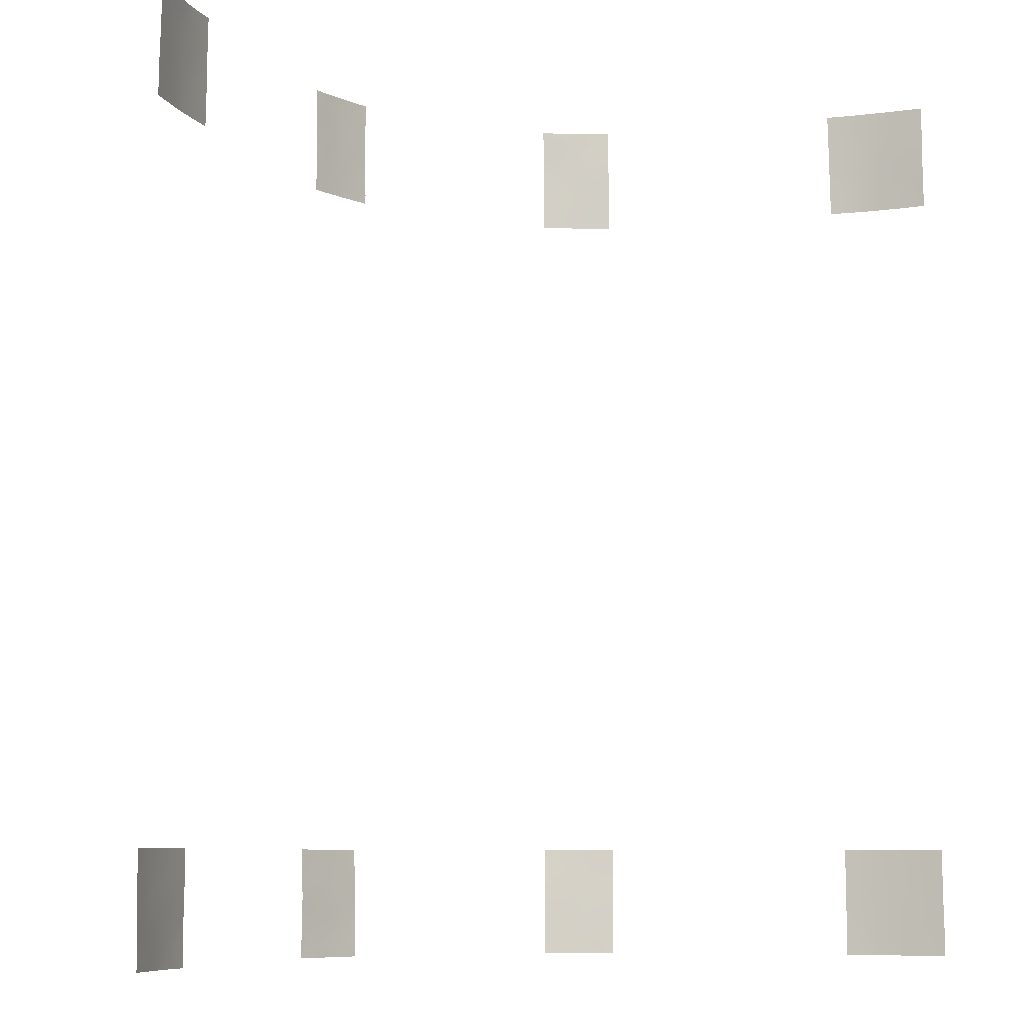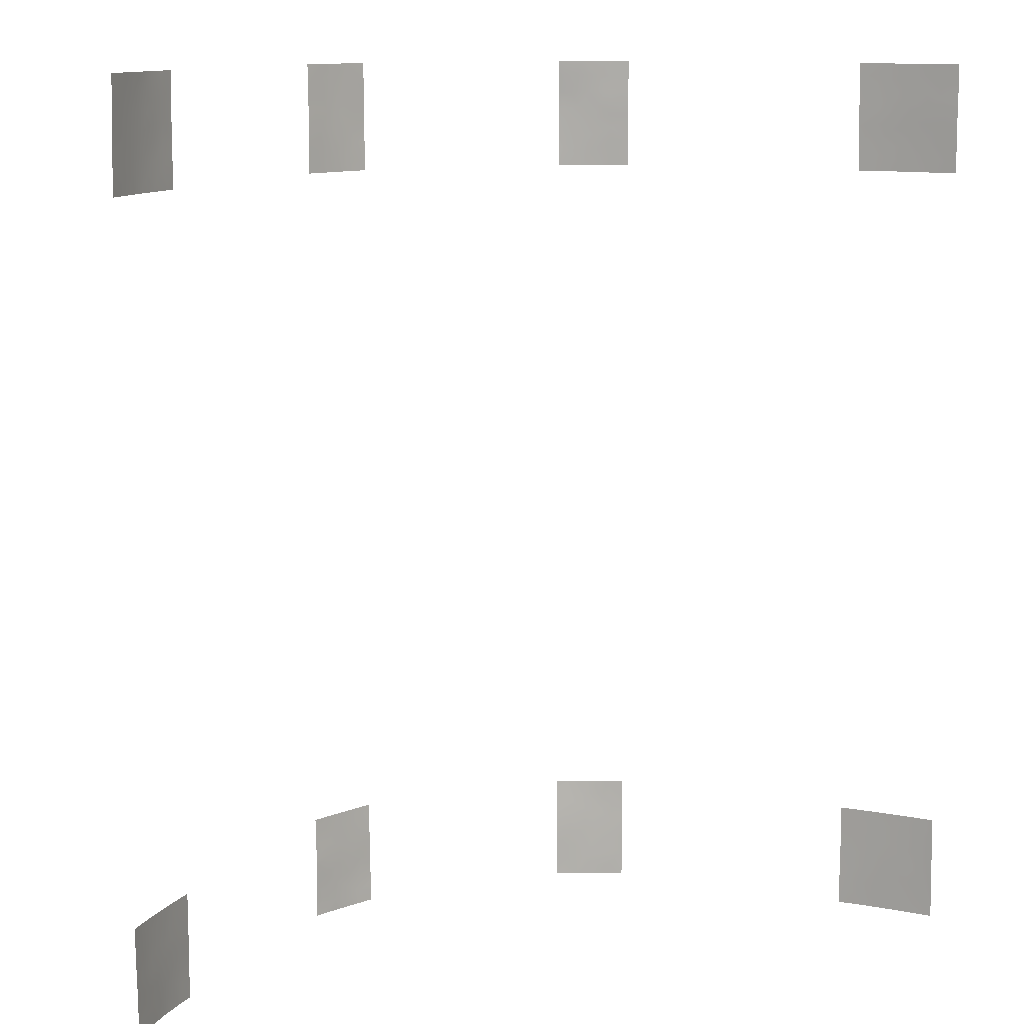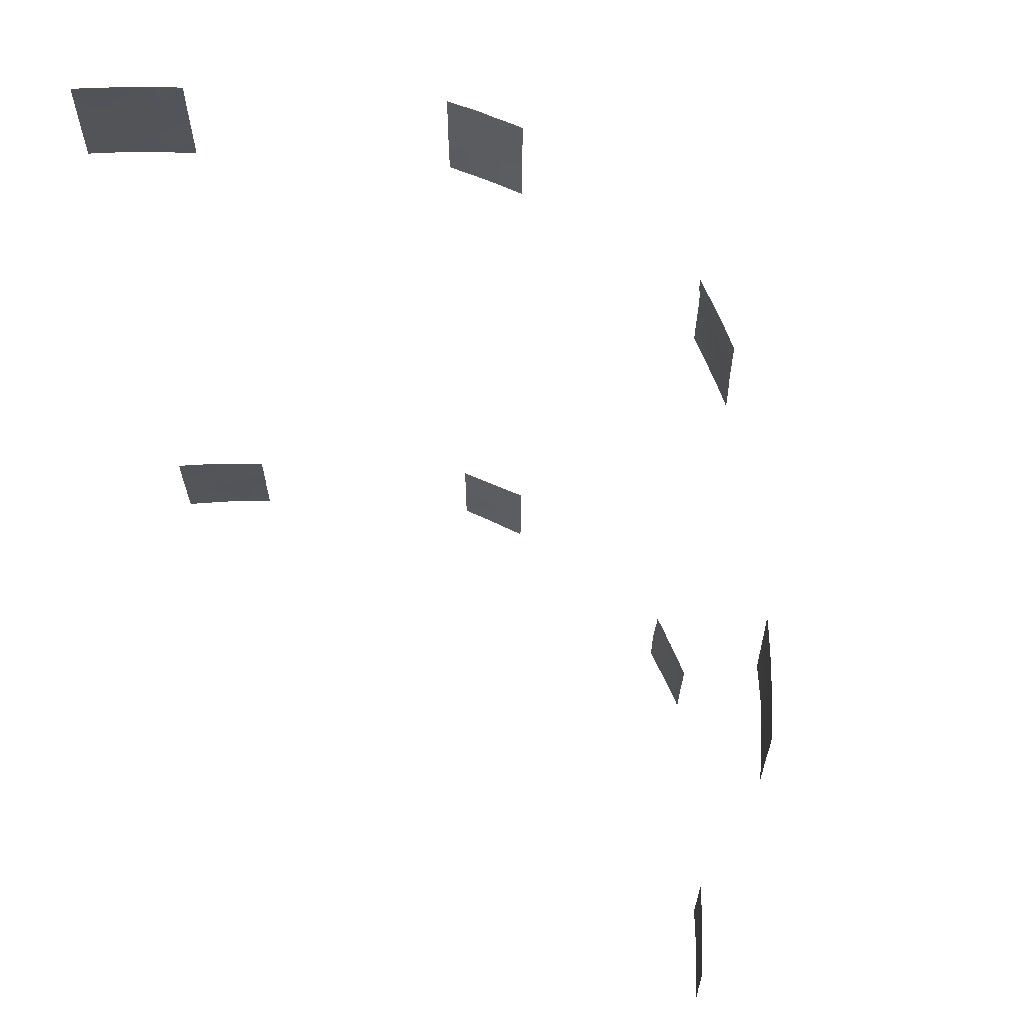
<metadata>
{"format":"obj","ext":"obj","renderer":"f3d","projection":"perspective","resolution":1024,"background":"white","views":[{"elev":-8.3,"azim":-26.2,"up":"+Z"},{"elev":12.0,"azim":-20.9,"up":"+Z"},{"elev":65.8,"azim":45.5,"up":"+Z"}]}
</metadata>
<code>
v -39.58 38.72 -42.98
v -42.08 35.59 45.9
v -39.6 38.72 -48.5
v -40.68 37.68 -47.74
v 12.11 59.7 44.38
v 12.1 59.67 46.32
v -43.03 35.27 -46.42
v -41.93 36.42 -45.16
v 17.33 58.31 -41.66
v 15.42 59.04 -39.74
v 47.83 31.44 -43.84
v 48.44 30.72 -42.45
v 13.85 59.5 -42.94
v 12.36 60.13 -40.69
v 13.95 59.55 -40.48
v 45.06 34.26 39.97
v 18.25 57.85 -45.57
v 19.9 57.19 -47.49
v -43.76 34.51 -48.16
v -43.01 35.34 -50
v -15.04 58.07 38
v -17.43 57.07 38
v -40.09 37.6 42.42
v -41.34 36.4 43.09
v -41.29 36.48 41.04
v -39.56 38.72 -38
v -39.59 38.72 -39.36
v -38.85 38.72 43.16
v -39.92 37.71 47.34
v 19.44 56.38 44.18
v 19.45 56.41 43.41
v 48.55 30.72 -48.11
v -45.47 32.55 -45.53
v 43.45 35.94 -38
v -19.32 56.19 44.38
v 46.68 32.67 -44.15
v -45.48 31.81 50
v -45.66 31.73 46.88
v -45.4 32.17 39.44
v 17.73 57.33 39.02
v 19.5 56.49 39.99
v -40.74 37.62 -45.85
v -41.85 36.53 -47.21
v 48.2 30.72 38.82
v 47.75 31.28 38
v -46.05 31.33 44.75
v 12.01 59.52 48.53
v -42.18 35.47 47.95
v -42.54 35.03 50
v -11.92 59.36 45.71
v -11.92 59.36 47.28
v -38.84 38.72 45.18
v -39.59 38.72 -40.82
v 43.46 35.87 40.85
v 43.28 35.98 42.74
v 42.08 37.13 41.56
v 42.31 36.98 39.65
v 16.61 58.43 -48.99
v 40.23 38.72 43.05
v -39.63 38.72 -46.12
v -39.63 38.72 -45.05
v -40.8 37.54 -43.92
v -46.99 30.72 -45.41
v -46.98 30.72 -47.75
v -46.11 31.8 -46.91
v -19.71 56.86 -43.54
v -19.71 56.86 -43.02
v -45.21 32.88 -38
v -44.44 33.1 46.64
v 16.17 57.95 41.61
v -12.19 59.82 -44.04
v -13.33 59.38 -44.25
v 42.07 37.36 -48.96
v 42.74 36.69 -47.16
v 44.02 35.41 -45.73
v 43.97 35.44 -43.68
v -17.04 57.95 -46.41
v -15.61 57.92 46.68
v 18.67 57.8 -40.78
v -44.93 33.21 -40.66
v -44.79 33.36 -42.6
v -15.2 58.7 -45.6
v -13.96 59.17 -41.52
v -16.2 58.33 -41.95
v -41.76 35.87 50
v -42.61 35.15 41.77
v -44.02 33.68 42.34
v -13.93 59.06 -50
v -14.74 58.78 -50
v -15.19 58.62 -49.19
v -13.76 59.26 -46.64
v 19.95 57.27 -39.79
v -13.72 58.67 50
v -16.45 57.59 50
v -14.18 58.44 50
v -16.26 57.65 48.63
v 13.26 59.16 46.45
v 46.08 32.89 50
v 45.6 33.44 48.77
v 46.82 32.17 48.19
v -43.18 34.46 46.24
v -11.91 59.35 49.27
v 19.42 56.36 46.84
v 47.57 31.72 -45.97
v 16.93 58.38 -43.86
v -44.25 33.95 -45.91
v -16.92 57.35 50
v -43.41 34.84 -44
v 45.64 33.55 43.37
v -18.53 57.46 -39.39
v -16.91 58.11 -38
v 15.86 58.83 -41.68
v 19.91 57.2 -45.03
v -45.93 32.04 -43.86
v 47.15 32.13 -39.68
v 41.57 37.45 47.21
v 41.21 37.71 50
v 40.1 38.72 48.42
v 15.14 58.32 46.55
v -42.22 36.14 -50
v 41.56 37.8 -41.53
v 41.47 37.89 -43.58
v -38.8 38.72 48.55
v -41.32 36.47 38
v 43.46 36.03 -48.84
v 19.92 57.22 -42.38
v -43.77 34.45 -41.65
v -42.22 36.08 -40.48
v 43.71 35.66 39.23
v -40.15 37.47 50
v -18.61 57.39 -47.78
v -43.88 33.57 50
v -12.18 59.81 -45.48
v -12.15 59.76 -47.58
v 12.29 60.01 -44.02
v 13.68 59.79 -38
v 15.2 59.17 -38
v -19.2 57.18 -38
v -19.77 56.96 -38.44
v -19.77 56.97 -38
v -12.57 59.84 -38
v -12.26 59.95 -38
v -12.25 59.94 -38.32
v -12.12 59.71 -50
v -12.13 59.72 -49.6
v -19.26 57.12 -50
v -19.76 56.94 -50
v -19.76 56.94 -49.51
v -19.76 56.94 -40.58
v 12.6 59.9 -50
v 12.29 60.01 -49.77
v 12.29 60.01 -50
v 40.58 38.72 -45.7
v 40.6 38.72 -43.56
v 41.51 37.85 -45.59
v -12.21 59.87 -40.37
v -13.55 59.41 -39.32
v -15.01 58.86 -38
v 48.38 30.72 -38.83
v 48.37 30.72 -38
v 47.79 31.41 -38
v 15.67 58.17 43.2
v 14.64 59.16 -50
v 15.57 58.83 -47.86
v 12.33 60.08 -41.94
v 43.03 36.13 44.58
v -38.86 38.72 40.42
v -41.05 37.26 -41.94
v -11.93 59.38 43.42
v -16 57.68 42.45
v 46 33.21 41.61
v 41.22 38.12 -47.61
v -19.75 56.93 -46.19
v 44.71 34.67 -41.58
v -19.34 56.21 46.32
v -40.89 36.86 39.32
v 47.93 31.4 -50
v 48.54 30.72 -50
v 40.56 38.72 -40.09
v 46.74 32.65 -50
v 48.44 30.72 -43.42
v 48.48 30.72 -45.87
v 48.41 30.72 -40.71
v 46.18 33.15 -38
v -11.9 59.33 41.27
v -46.6 30.72 44.31
v -44.8 33.29 -44.22
v 41.06 38.05 40.43
v -18.66 56.46 43.01
v -19.32 56.18 43.43
v 45.04 34.45 -50
v 45.8 33.62 -48.1
v 47.17 32.14 -42
v -17.19 57.93 -50
v -41.1 37.31 -50
v 45.98 33.12 44.86
v -38.77 38.72 50
v -44.61 33.49 -50
v 12.8 59.39 44.6
v 16.79 57.77 38
v 17 58.28 -50
v 19.3 57.43 -50
v 12.4 60.19 -39.06
v 12.41 60.21 -38
v 45.14 33.88 50
v 44.48 34.88 -38
v 18.33 57.95 -38
v 12.3 60.02 -47.76
v 19.96 57.28 -38
v 19.9 57.18 -50
v 17.08 57.4 50
v -19.34 56.22 48.89
v 45.3 34.1 -44.76
v 14.52 58.75 38
v 13.49 59.15 39.71
v 12.11 59.7 40.29
v 19.41 56.34 48.17
v 19.41 56.34 50
v 14.62 58.41 50
v 13.23 58.98 50
v 17.2 57.34 50
v 19.52 56.52 38
v 17.42 57.51 38
v 12.12 59.72 38
v 11.98 59.47 50
v 14.42 58.73 41.42
v 13.55 59.09 43.03
v 46.78 32.22 46.12
v -39.59 38.08 38
v -38.91 38.72 38
v -39.09 38.55 38
v -38.9 38.72 38.34
v -13.32 58.71 38
v -12.2 59.84 -42.41
v -43.13 34.68 38
v -46.25 31.27 38
v -46.67 30.72 40.09
v 48.12 30.72 45.33
v 47.42 31.53 44.75
v 14.58 59.23 -46.22
v -11.92 59.36 50
v 48.14 30.72 42.98
v -11.87 59.28 38.99
v -11.87 59.28 38
v -19.33 56.19 40.58
v 47.23 31.66 50
v 48.21 30.72 38
v 40.08 38.72 50
v 46.77 32.39 39.63
v 48.17 30.72 40.34
v 46.22 33.03 38
v 48.12 30.72 48.24
v 48.09 30.72 50
v 40.29 38.72 40.12
v 40.28 38.72 40.73
v 42.89 36.12 50
v -38.83 38.72 46.15
v 48.14 30.72 46.92
v 19.49 56.48 41.06
v -47.03 30.72 -43.33
v -46.71 30.72 38
v 12.29 60 -46.28
v -46.66 30.72 42.35
v -41.99 36.32 -38
v -43.59 34.63 -38
v -18.68 56.55 50
v 43.06 36.33 38
v 41.02 38.05 42.14
v 43.17 36.32 -50
v -14.01 58.47 39.59
v 40.54 38.72 -38
v 41.93 37.43 -38
v 41.28 38.04 -39.83
v -47.06 30.72 -40.12
v 12.12 59.7 41.11
v 17.95 57.02 45.26
v -19.33 56.19 40.79
v 16.03 58.87 -38
v 12.11 59.7 43.62
v -47.07 30.72 -41.11
v -43.79 33.97 38
v -45.06 32.58 38
v -40.16 38.15 -38
v -39.61 38.72 -50
v -46.57 31.3 -38
v -46.95 30.72 -48.79
v -47.05 30.72 -38
v -45.47 32.46 -50
v -46.64 31.08 -50
v -19.75 56.92 -47.86
v -46.95 30.72 -50
v -46.54 30.72 46.86
v 41.23 37.97 38
v -38.85 38.72 42.11
v 40.35 38.72 38
v 40.59 38.72 -42.67
v 40.19 38.72 44.97
v 40.18 38.72 45.97
v -16.21 57.56 40.05
v 41.73 37.68 -50
v -46.46 30.72 50
v -46.48 30.72 49.2
v 44.82 34.55 38
v 40.58 38.72 -47.84
v 40.58 38.72 -50
v -19.36 56.25 50
v -19.34 56.22 38
v 45.61 33.76 -42.88
v -42.42 35.96 -48.43
v 13.76 59.5 -44.75
v -13.53 58.73 44.63
v -43.53 34.02 48.3
v -40.08 37.54 49.02
v -41 36.64 48.21
v 44.57 34.7 42.16
v -18.38 57.41 -45.18
v -13.69 58.67 46.17
v -14.65 58.89 -43.62
v -41.37 36.31 44.8
v -41.06 36.59 46.61
v -42.77 34.95 43.99
v -15.34 58.61 -47.55
v -18.05 57.54 -43.07
v -17.02 58.02 -40.04
v 44.4 35.06 -47.71
v 17.22 57.38 46.72
v -13.78 59.17 -48.45
v 16.39 58.55 -45.94
v 44.35 34.8 45.94
v 42.94 36.17 46.44
v 16.14 57.83 48.46
v 42.65 36.75 -44.99
v 45.23 34.21 -46.39
v 45.61 33.47 47.11
v -44.16 33.46 44.61
v -45.17 32.33 45.26
v 46.86 32.18 43.05
v -15.11 58.1 44.65
v 14.33 58.71 44.72
v 18.11 57.87 -48.83
v 17.52 58.08 -47.55
v -41.96 36.35 -43.34
v 15.73 58.2 39.82
v 42.93 36.13 48.34
v 42.52 36.88 -43.23
v 13.98 58.72 48.34
v 44 35.03 50
v 16.24 57.84 45
v 17.66 57.23 43.9
v -40 37.66 44.87
v -45.3 32.25 41.16
v -39.95 37.73 40.47
v -46.14 31.69 -48.57
v -45.12 32.99 -38.97
v 18.6 57.73 -43.22
v 17.63 57.26 42.37
v 44.04 35.35 -39.84
v 46.36 33.03 -46.23
v -17.79 56.87 41.51
v -17.53 57.04 46.88
v 42.58 36.81 -39.78
v 43.25 36.14 -41.68
v 44.45 34.75 44.01
v -18.2 57.55 -41.31
v 41.86 37.24 43.3
v -14.57 58.25 41.25
v -16.84 57.33 44.73
v -17.56 56.97 43.31
v -15.43 58.66 -39.77
v -44.97 32.44 48.51
v 41.75 37.24 48.8
v 47.17 32.2 -48.11
v 13.64 59.54 -48.03
v -18.23 56.69 39.73
v 17.59 57.33 40.64
v 46.02 33.33 -41.04
v -13.02 58.91 41.18
v -44.21 33.49 40.15
v -16.6 58.14 -44.21
v -45.99 31.98 -41.9
v 44.34 34.75 48.04
v -40.84 37.46 -39.89
v -45.05 32.99 -47.82
v 15.29 58.98 -44.39
v -46.13 31.83 -40.14
v -13.95 58.53 42.86
v -45.24 32.27 43.38
v -42.24 35.55 39.68
v 41.43 37.59 45.07
v 45.52 33.83 -39.65
v -17.16 57.91 -48.69
v -44.11 34.07 -39.61
v -18.27 56.68 44.98
v -13.44 58.75 48.3
v -43.1 35.16 -40.02
v 17.7 58.19 -39.59
v 47.47 31.56 40.74
v -18.23 56.72 48.29
v -42.49 35.8 -42.01
v 18.08 56.98 48.18
v -43.34 34.43 40.1
f 6 5 199
f 7 8 108
f 11 12 193
f 15 165 13
f 23 24 25
f 26 283 27
f 123 313 29
f 31 30 349
f 311 338 386
f 37 302 370
f 1 53 168
f 42 8 43
f 51 394 317
f 28 52 350
f 54 55 56
f 56 57 54
f 85 48 314
f 60 61 42
f 63 64 65
f 67 66 323
f 71 234 72
f 73 300 269
f 396 9 79
f 72 234 318
f 69 101 312
f 69 370 38
f 88 90 89
f 207 92 209
f 95 94 96
f 100 98 99
f 51 102 394
f 43 4 42
f 33 383 106
f 3 60 4
f 60 42 4
f 18 113 17
f 114 33 187
f 106 19 7
f 20 120 309
f 75 74 325
f 15 112 10
f 350 23 28
f 85 313 130
f 132 37 370
f 370 312 132
f 103 326 276
f 191 192 325
f 136 15 10
f 139 138 140
f 142 141 143
f 144 145 88
f 147 146 148
f 139 149 110
f 134 327 145
f 327 88 145
f 150 151 152
f 138 139 110
f 110 111 138
f 154 153 155
f 154 155 122
f 143 141 157
f 157 156 143
f 141 158 157
f 115 159 161
f 159 160 161
f 163 201 58
f 58 164 163
f 165 135 13
f 316 131 77
f 106 383 19
f 78 360 367
f 177 178 32
f 177 372 180
f 161 184 115
f 177 32 372
f 80 385 380
f 182 181 11
f 183 159 115
f 185 169 377
f 33 106 187
f 106 108 187
f 187 108 81
f 191 180 192
f 146 194 391
f 195 309 120
f 32 182 104
f 397 242 337
f 55 365 56
f 365 268 56
f 62 1 168
f 47 6 97
f 313 123 197
f 197 130 313
f 198 20 19
f 6 199 97
f 202 18 340
f 203 15 136
f 203 136 204
f 54 315 55
f 208 150 373
f 150 208 151
f 18 202 210
f 150 163 373
f 11 193 36
f 180 372 192
f 106 7 108
f 217 218 400
f 47 346 220
f 222 41 40
f 40 223 222
f 214 215 224
f 215 216 224
f 223 40 200
f 220 225 47
f 275 215 226
f 205 381 99
f 362 345 76
f 334 228 100
f 124 229 176
f 231 230 232
f 234 156 83
f 229 232 167
f 229 167 352
f 236 282 39
f 43 309 195
f 238 258 228
f 229 231 232
f 352 176 229
f 234 83 318
f 334 196 228
f 30 103 276
f 373 163 164
f 164 240 373
f 93 102 241
f 242 238 239
f 99 334 100
f 270 233 243
f 243 185 377
f 63 65 33
f 196 337 239
f 243 233 244
f 381 205 347
f 247 44 45
f 94 107 96
f 117 248 118
f 44 397 249
f 249 45 44
f 249 251 45
f 246 100 252
f 253 246 252
f 255 254 188
f 256 117 371
f 257 123 29
f 29 350 257
f 258 252 100
f 100 228 258
f 69 336 335
f 49 132 312
f 383 33 65
f 33 114 63
f 96 360 78
f 155 172 74
f 74 73 125
f 13 135 310
f 311 50 317
f 261 236 237
f 262 208 373
f 263 237 351
f 264 265 395
f 227 162 339
f 98 205 99
f 62 61 1
f 398 107 266
f 266 212 398
f 17 105 328
f 168 128 399
f 211 219 331
f 214 200 343
f 153 304 172
f 172 155 153
f 73 74 172
f 263 351 387
f 269 191 125
f 181 12 11
f 265 68 354
f 354 392 265
f 35 190 189
f 122 332 345
f 119 331 346
f 272 271 273
f 256 371 344
f 275 216 215
f 186 263 46
f 263 387 46
f 162 349 348
f 250 242 397
f 359 277 374
f 10 396 278
f 199 279 227
f 260 63 114
f 274 280 385
f 148 131 290
f 174 376 390
f 24 350 319
f 2 320 48
f 101 2 48
f 281 235 401
f 264 382 283
f 195 3 4
f 3 195 284
f 312 370 69
f 53 27 382
f 91 72 82
f 109 315 171
f 354 68 285
f 285 385 354
f 64 353 65
f 353 289 288
f 287 274 285
f 274 385 285
f 288 198 383
f 148 146 131
f 289 286 291
f 321 2 101
f 239 238 228
f 80 81 127
f 126 92 79
f 90 322 391
f 292 186 46
f 46 336 38
f 70 375 356
f 293 57 188
f 100 246 98
f 167 294 352
f 184 206 390
f 206 357 390
f 66 173 316
f 361 362 357
f 129 54 57
f 188 57 56
f 254 293 188
f 293 254 295
f 381 347 344
f 267 57 293
f 81 114 187
f 349 30 276
f 280 260 380
f 260 114 380
f 135 262 310
f 194 89 90
f 188 56 268
f 91 82 322
f 173 290 131
f 316 173 131
f 164 341 328
f 22 299 374
f 59 255 268
f 255 188 268
f 273 121 361
f 353 383 65
f 84 324 364
f 296 154 122
f 179 296 121
f 93 95 394
f 267 303 129
f 335 101 69
f 70 226 343
f 85 49 48
f 297 389 298
f 334 381 329
f 118 298 116
f 319 2 321
f 343 200 40
f 391 77 131
f 15 14 165
f 323 66 316
f 134 133 91
f 133 72 91
f 5 279 199
f 97 339 119
f 221 211 331
f 228 196 239
f 166 363 329
f 57 267 129
f 269 125 73
f 121 296 122
f 189 277 359
f 13 112 15
f 301 302 37
f 54 129 16
f 196 334 329
f 302 292 38
f 84 83 369
f 235 124 388
f 84 364 323
f 303 251 16
f 251 249 16
f 112 105 9
f 12 183 193
f 183 115 193
f 280 380 385
f 352 23 25
f 81 108 127
f 377 169 386
f 73 172 305
f 172 304 305
f 305 300 73
f 207 278 396
f 34 272 361
f 7 19 309
f 86 388 25
f 84 369 324
f 294 28 23
f 23 352 294
f 8 62 342
f 212 266 306
f 276 326 348
f 374 277 245
f 307 22 374
f 279 275 227
f 275 226 227
f 133 71 72
f 382 264 128
f 365 59 268
f 52 257 350
f 299 22 21
f 328 105 384
f 343 375 70
f 312 48 49
f 312 101 48
f 313 85 314
f 314 48 320
f 62 8 42
f 77 379 316
f 317 50 51
f 82 318 379
f 379 318 84
f 318 83 84
f 318 82 72
f 350 24 23
f 29 314 320
f 314 29 313
f 90 327 322
f 327 91 322
f 41 375 40
f 110 324 111
f 310 384 13
f 112 13 384
f 7 43 8
f 119 339 348
f 121 122 345
f 125 325 74
f 325 125 191
f 326 119 348
f 192 333 325
f 75 325 333
f 91 327 134
f 327 90 88
f 365 55 166
f 21 270 299
f 270 21 233
f 170 386 338
f 175 393 360
f 189 393 35
f 38 336 69
f 277 189 190
f 131 146 391
f 397 337 171
f 17 355 105
f 199 339 97
f 58 201 340
f 202 340 201
f 329 330 166
f 221 331 400
f 398 360 96
f 175 398 212
f 155 74 332
f 213 333 358
f 333 213 75
f 356 162 70
f 400 218 221
f 346 219 220
f 174 362 76
f 362 121 345
f 162 226 70
f 381 334 99
f 337 242 239
f 335 387 87
f 171 337 109
f 41 259 375
f 359 374 299
f 107 398 96
f 288 383 353
f 127 399 395
f 199 227 339
f 227 226 162
f 339 162 348
f 36 308 213
f 76 308 174
f 341 340 18
f 341 58 340
f 62 168 342
f 342 399 108
f 332 74 75
f 371 116 344
f 387 351 87
f 192 358 333
f 332 76 345
f 76 332 75
f 119 346 97
f 347 256 344
f 349 276 348
f 320 350 29
f 320 2 319
f 330 389 166
f 113 126 355
f 122 155 332
f 350 320 319
f 282 281 378
f 382 27 283
f 337 196 109
f 289 353 286
f 194 90 391
f 391 322 77
f 156 157 83
f 355 9 105
f 259 356 375
f 356 259 31
f 82 379 77
f 176 352 25
f 34 361 357
f 213 358 36
f 36 358 104
f 357 206 34
f 174 390 357
f 361 121 362
f 357 362 174
f 344 330 381
f 331 119 326
f 310 262 240
f 322 82 77
f 356 349 162
f 349 356 31
f 363 315 109
f 240 164 328
f 164 58 341
f 324 110 364
f 149 364 110
f 87 86 321
f 101 335 321
f 343 215 214
f 343 226 215
f 24 321 86
f 321 24 319
f 75 213 76
f 76 213 308
f 346 47 97
f 219 346 331
f 249 397 171
f 109 196 363
f 329 363 196
f 330 344 116
f 78 367 338
f 368 393 189
f 338 367 170
f 359 170 368
f 170 359 299
f 129 303 16
f 16 315 54
f 315 16 171
f 157 369 83
f 369 157 158
f 149 67 364
f 323 364 67
f 249 171 16
f 308 193 376
f 299 366 170
f 366 270 377
f 299 270 366
f 361 272 273
f 115 376 193
f 158 111 369
f 324 369 111
f 8 342 108
f 50 311 169
f 104 358 372
f 116 371 118
f 19 20 309
f 372 358 192
f 262 373 240
f 273 271 179
f 18 17 341
f 38 370 302
f 374 245 307
f 104 372 32
f 62 42 61
f 168 382 128
f 371 117 118
f 17 328 341
f 400 331 326
f 217 400 103
f 379 323 316
f 80 380 81
f 386 169 311
f 329 381 330
f 380 114 81
f 207 396 79
f 53 382 168
f 182 11 104
f 243 377 270
f 383 198 19
f 80 127 392
f 292 46 38
f 59 365 389
f 86 25 24
f 240 384 310
f 328 384 240
f 323 379 84
f 112 384 105
f 113 355 17
f 353 64 286
f 79 9 355
f 376 115 390
f 36 193 308
f 55 315 363
f 343 40 375
f 189 359 368
f 10 112 9
f 376 174 308
f 377 386 366
f 354 385 80
f 166 389 365
f 55 363 166
f 386 170 366
f 317 78 338
f 104 11 36
f 59 389 297
f 46 387 336
f 336 387 335
f 95 96 78
f 278 137 10
f 116 389 330
f 25 388 176
f 389 116 298
f 388 124 176
f 87 321 335
f 15 203 14
f 378 281 401
f 395 128 264
f 126 79 355
f 390 115 184
f 317 338 311
f 392 395 265
f 367 368 170
f 392 127 395
f 80 392 354
f 39 378 351
f 179 121 273
f 127 108 399
f 39 351 237
f 393 367 360
f 393 175 35
f 394 95 78
f 367 393 368
f 394 78 317
f 236 39 237
f 395 399 128
f 136 10 137
f 43 195 4
f 397 44 250
f 282 378 39
f 398 175 360
f 207 79 92
f 394 102 93
f 168 399 342
f 7 309 43
f 400 326 103
f 10 9 396
f 401 388 86
f 401 87 378
f 87 401 86
f 401 235 388
f 378 87 351

</code>
